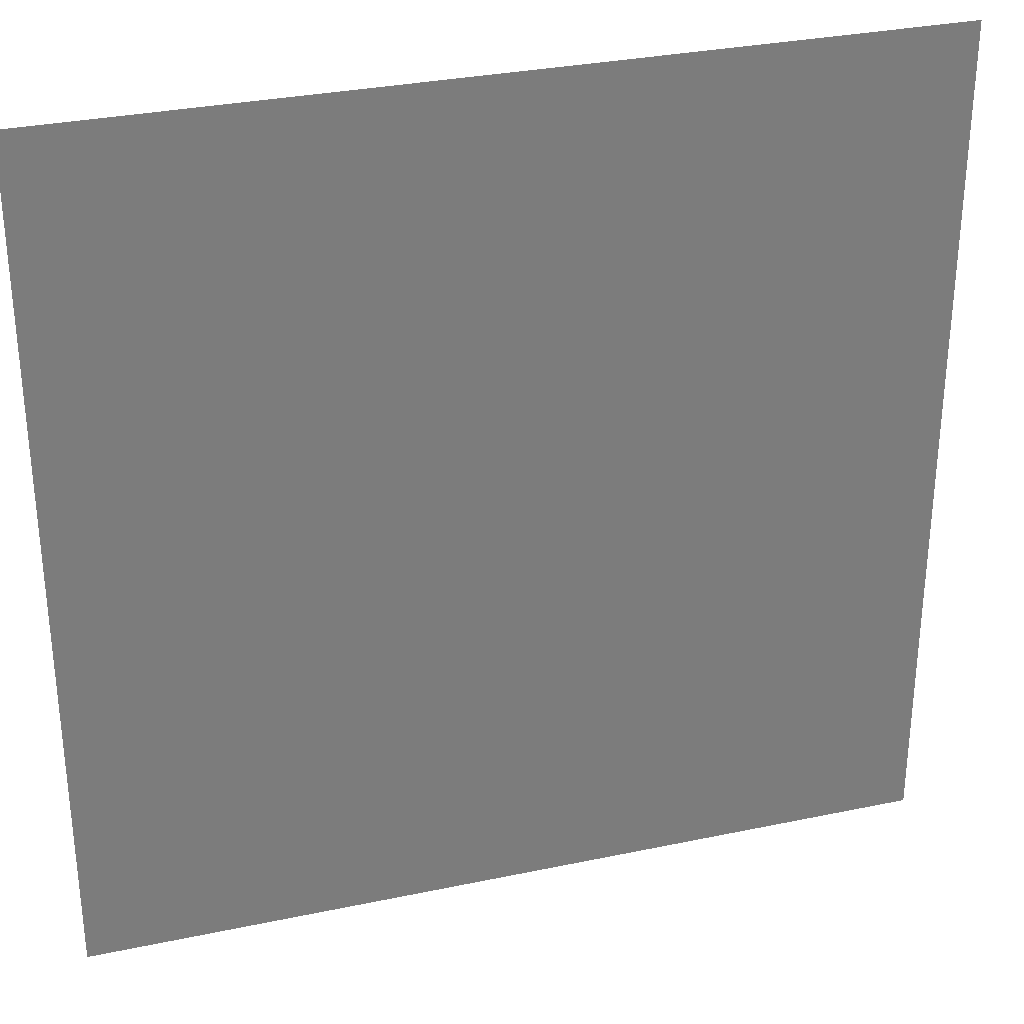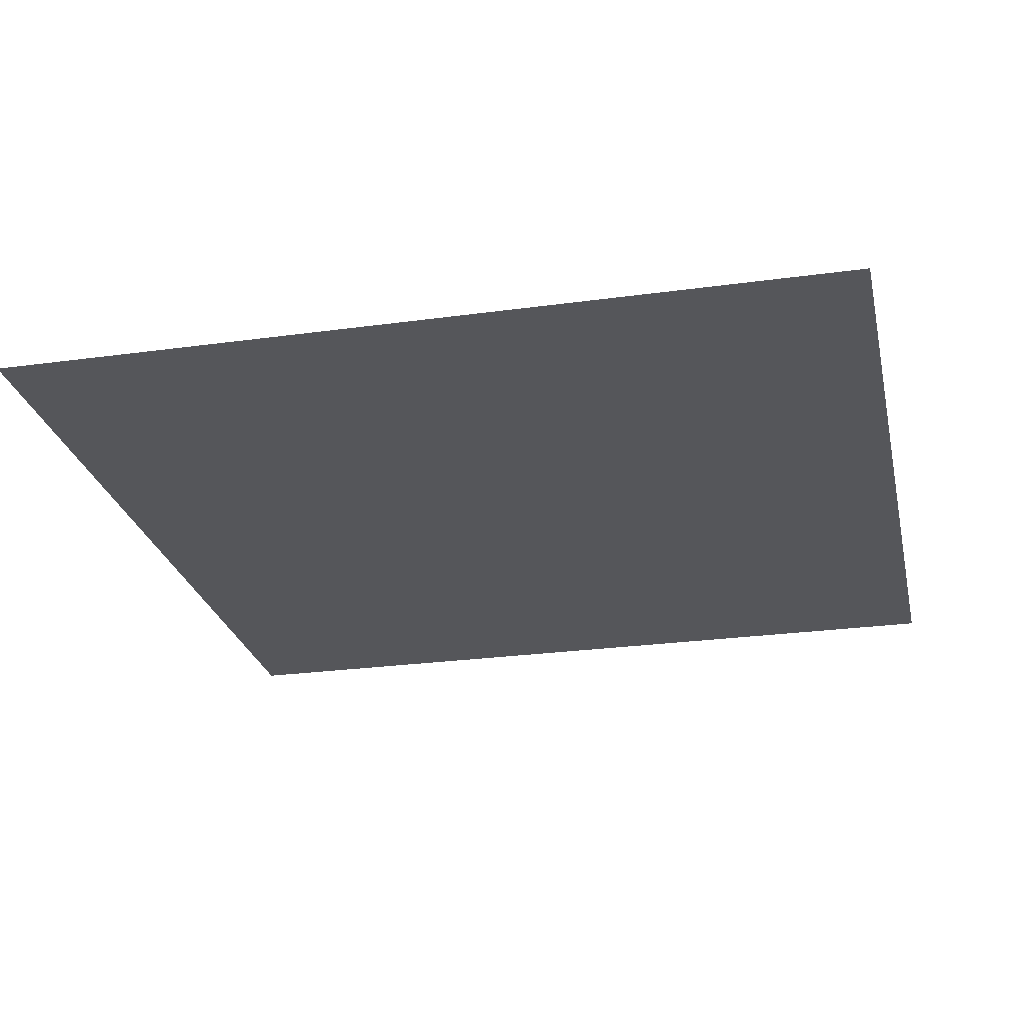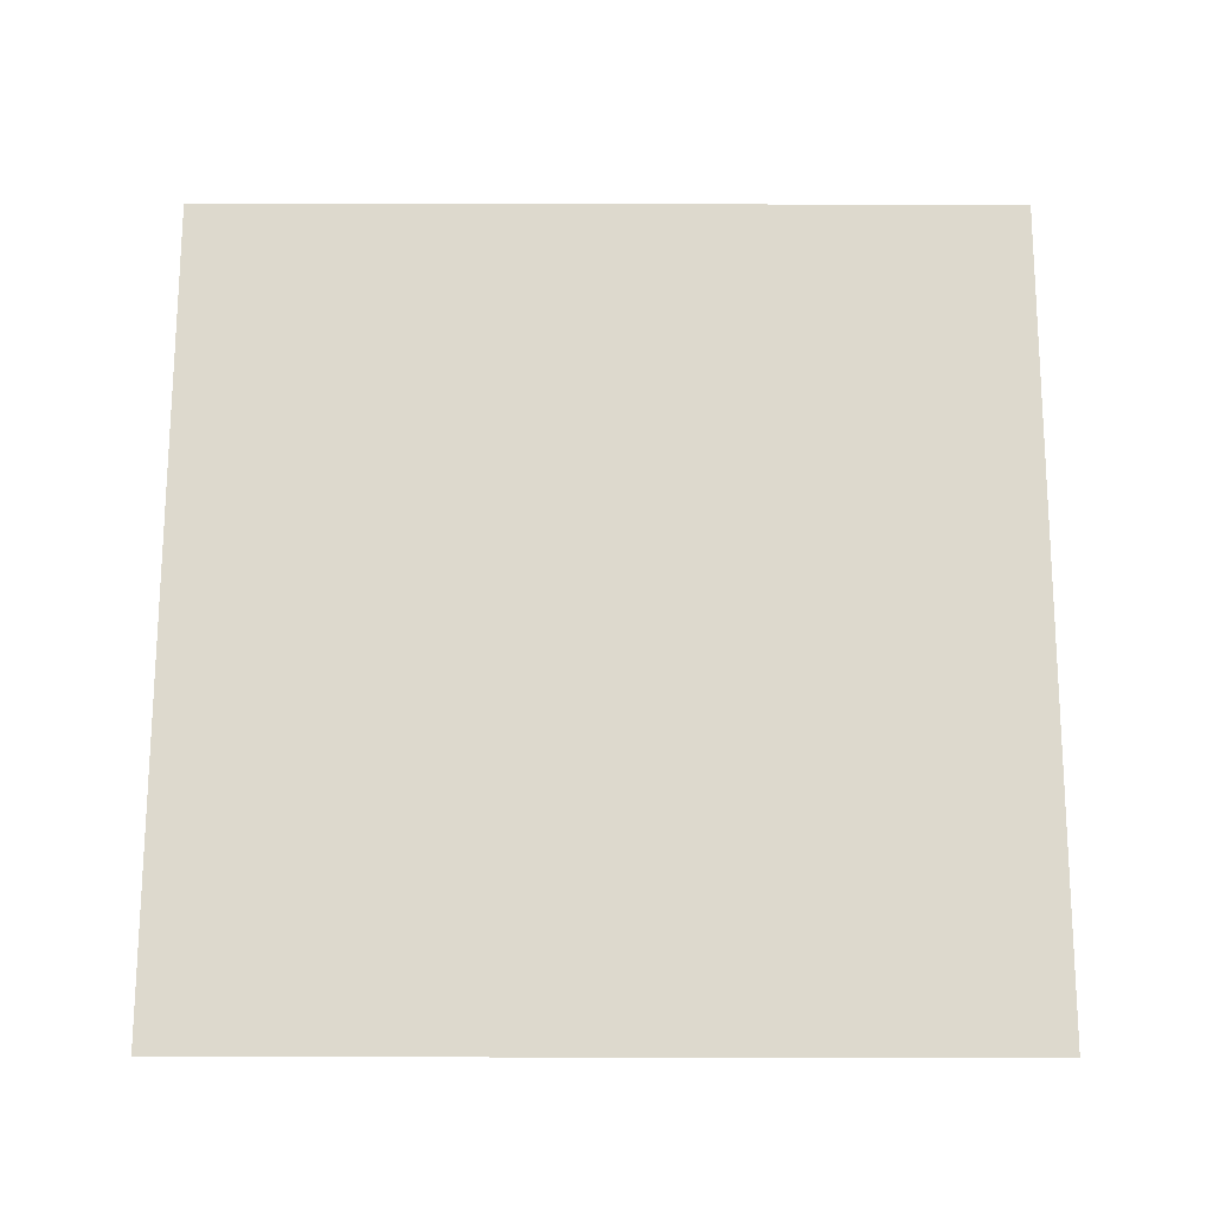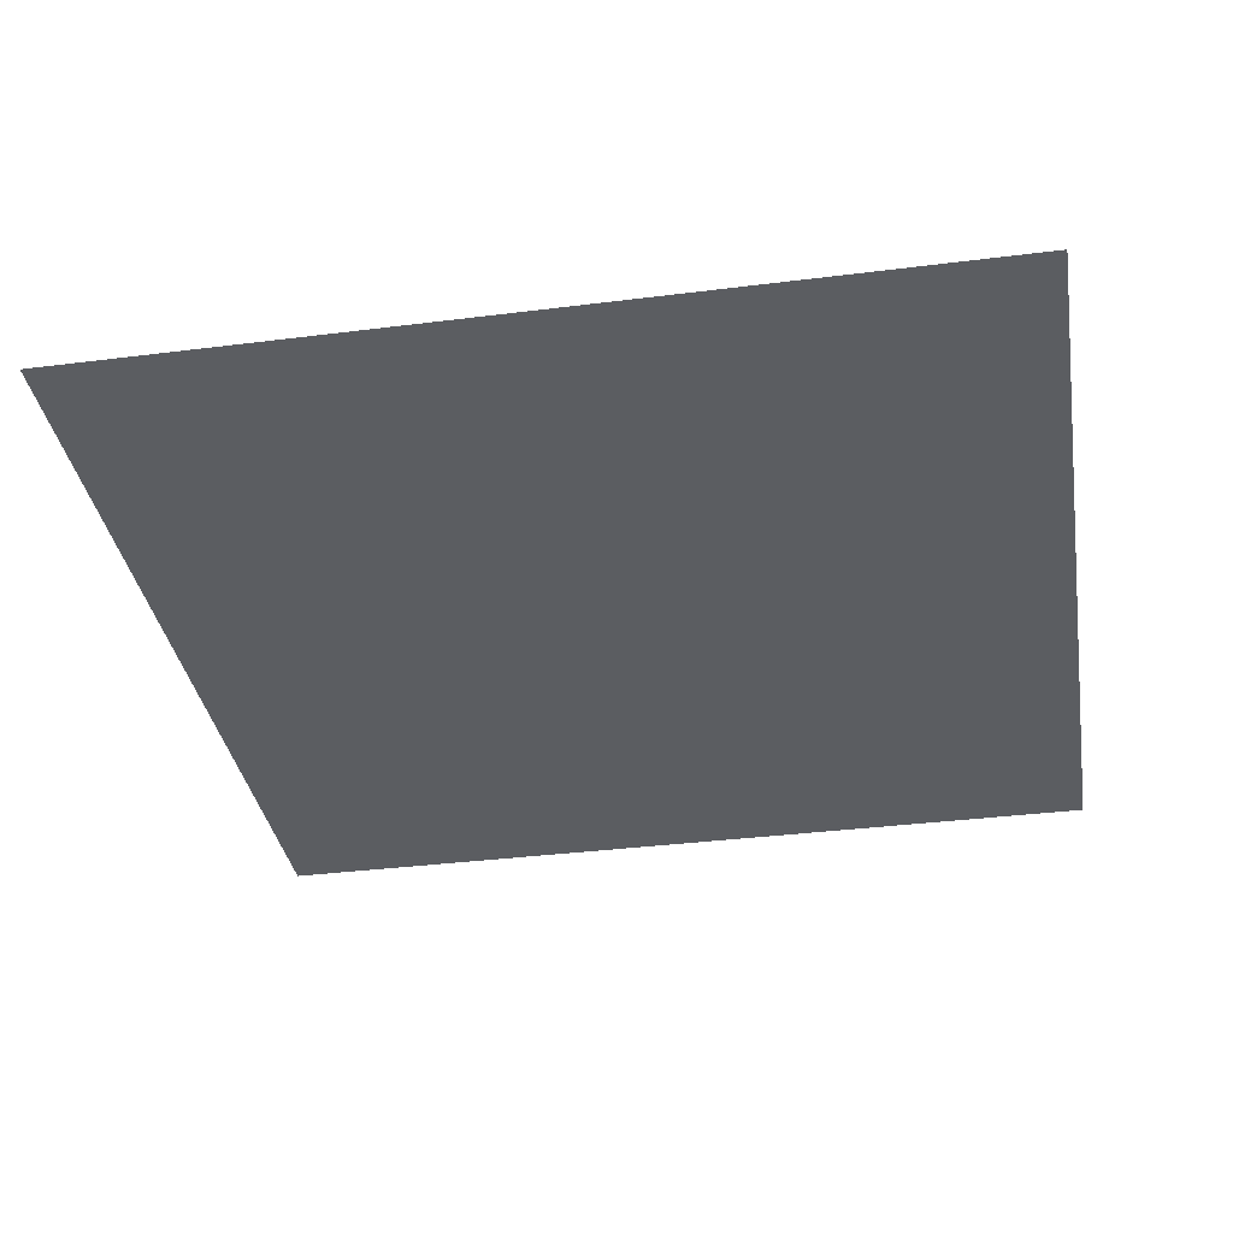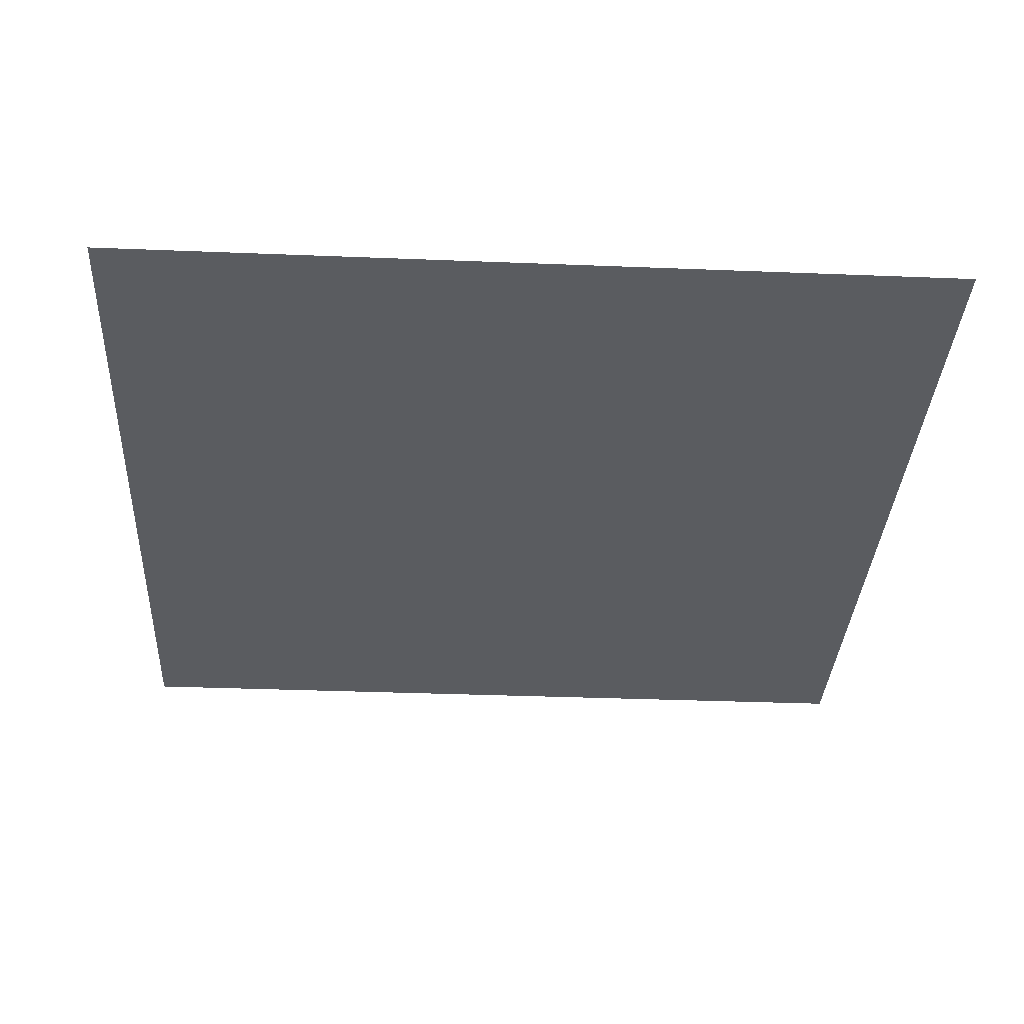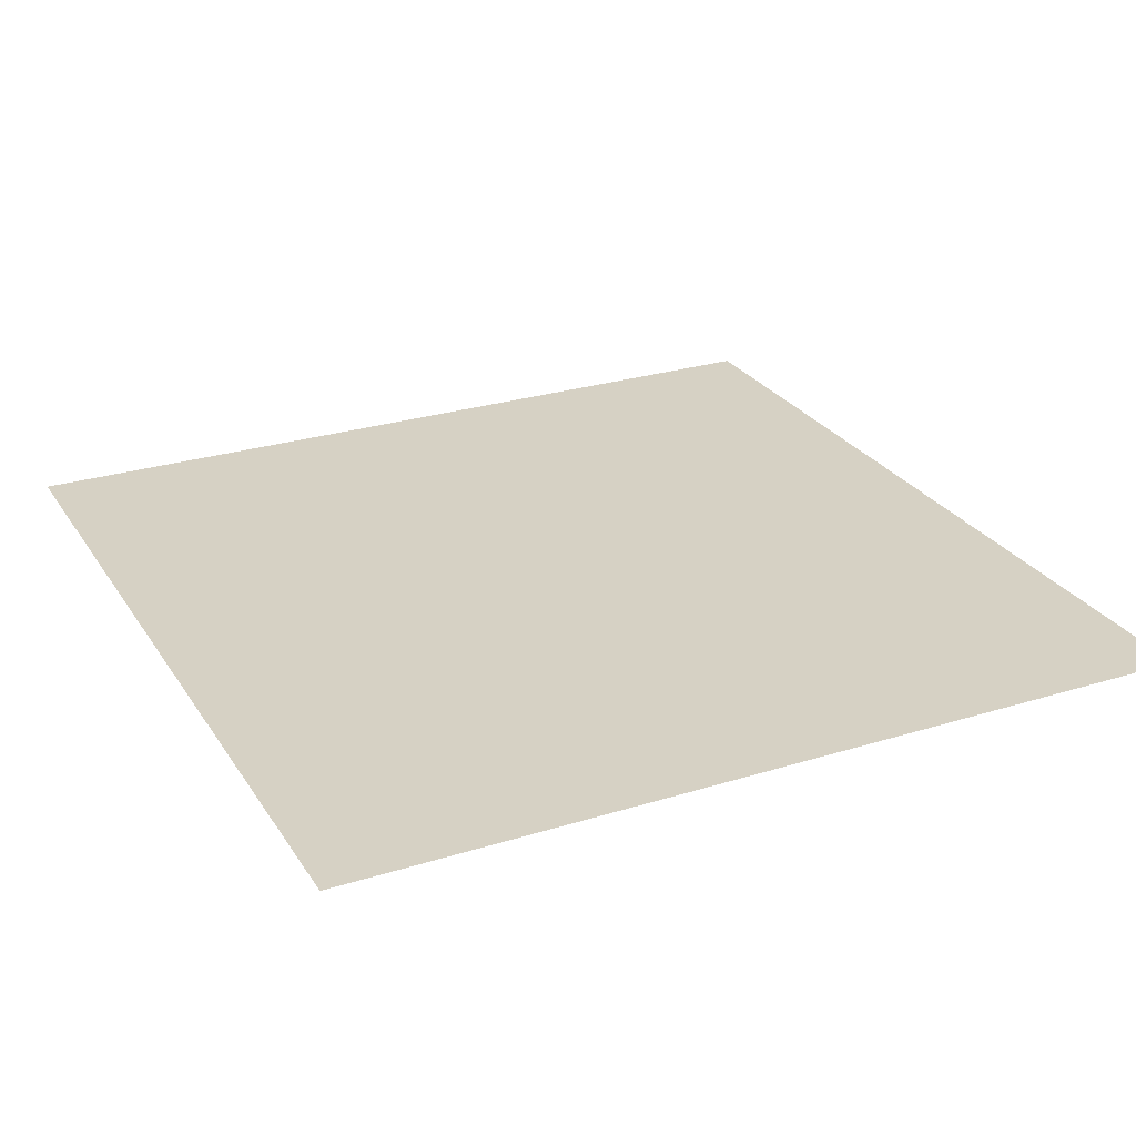
<metadata>
{"format":"obj","ext":"obj","renderer":"f3d","projection":"perspective","resolution":1024,"background":"white","views":[{"elev":31.3,"azim":163.3,"up":"+Y"},{"elev":-25.8,"azim":12.4,"up":"+Z"},{"elev":71.9,"azim":-179.9,"up":"+Z"},{"elev":-35.5,"azim":99.5,"up":"+Z"},{"elev":-34.0,"azim":-93.1,"up":"+Z"},{"elev":26.8,"azim":-115.9,"up":"+Z"}]}
</metadata>
<code>
o Plane_Plane.001
v -1 0 -0
v 1 2 -0
v 1 -0 -0
v -1 2 -0
f 1 2 3
f 1 4 2

</code>
